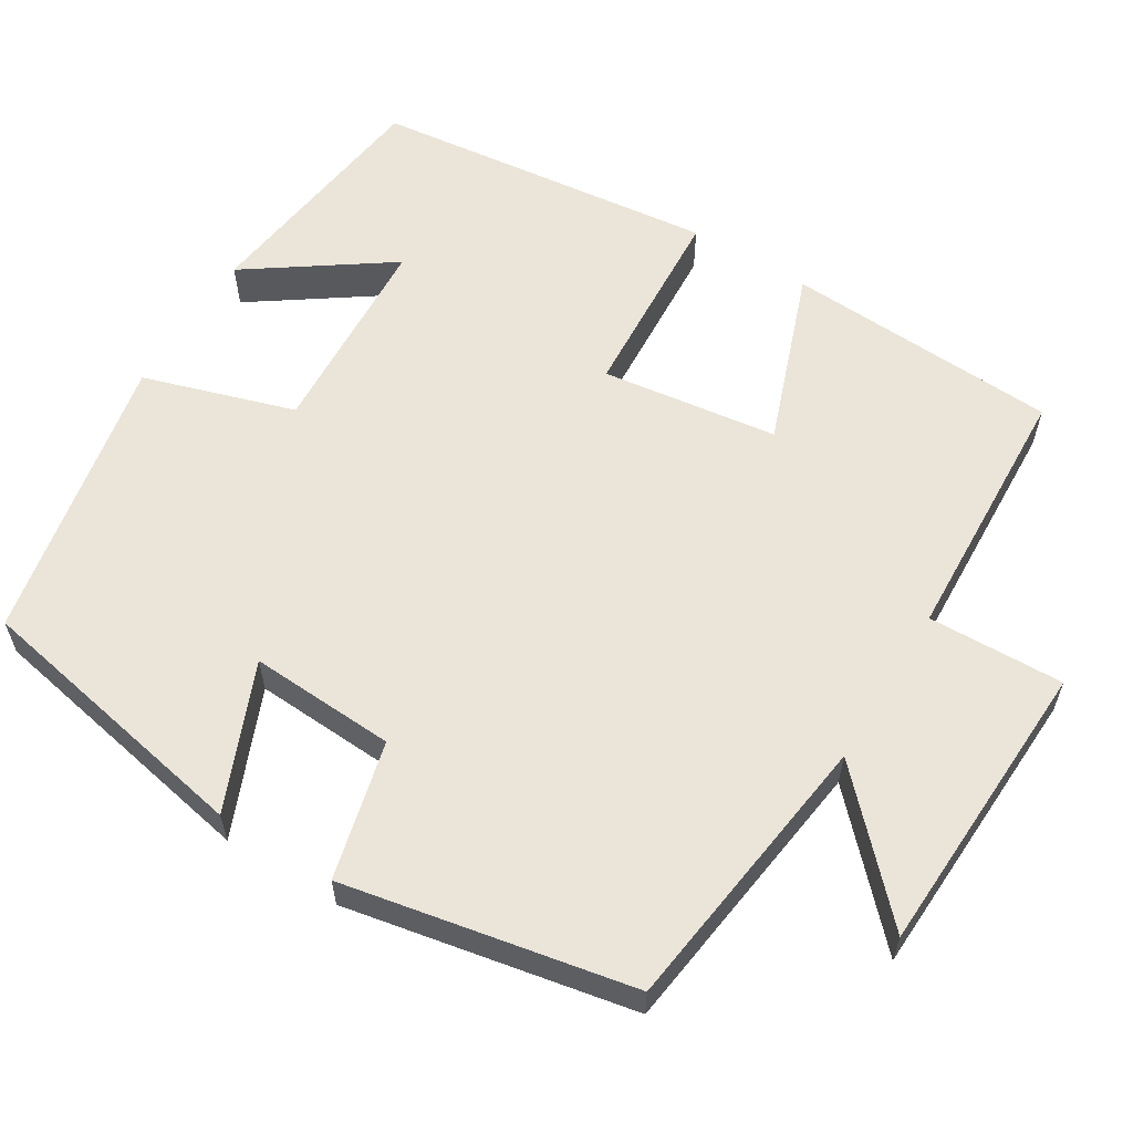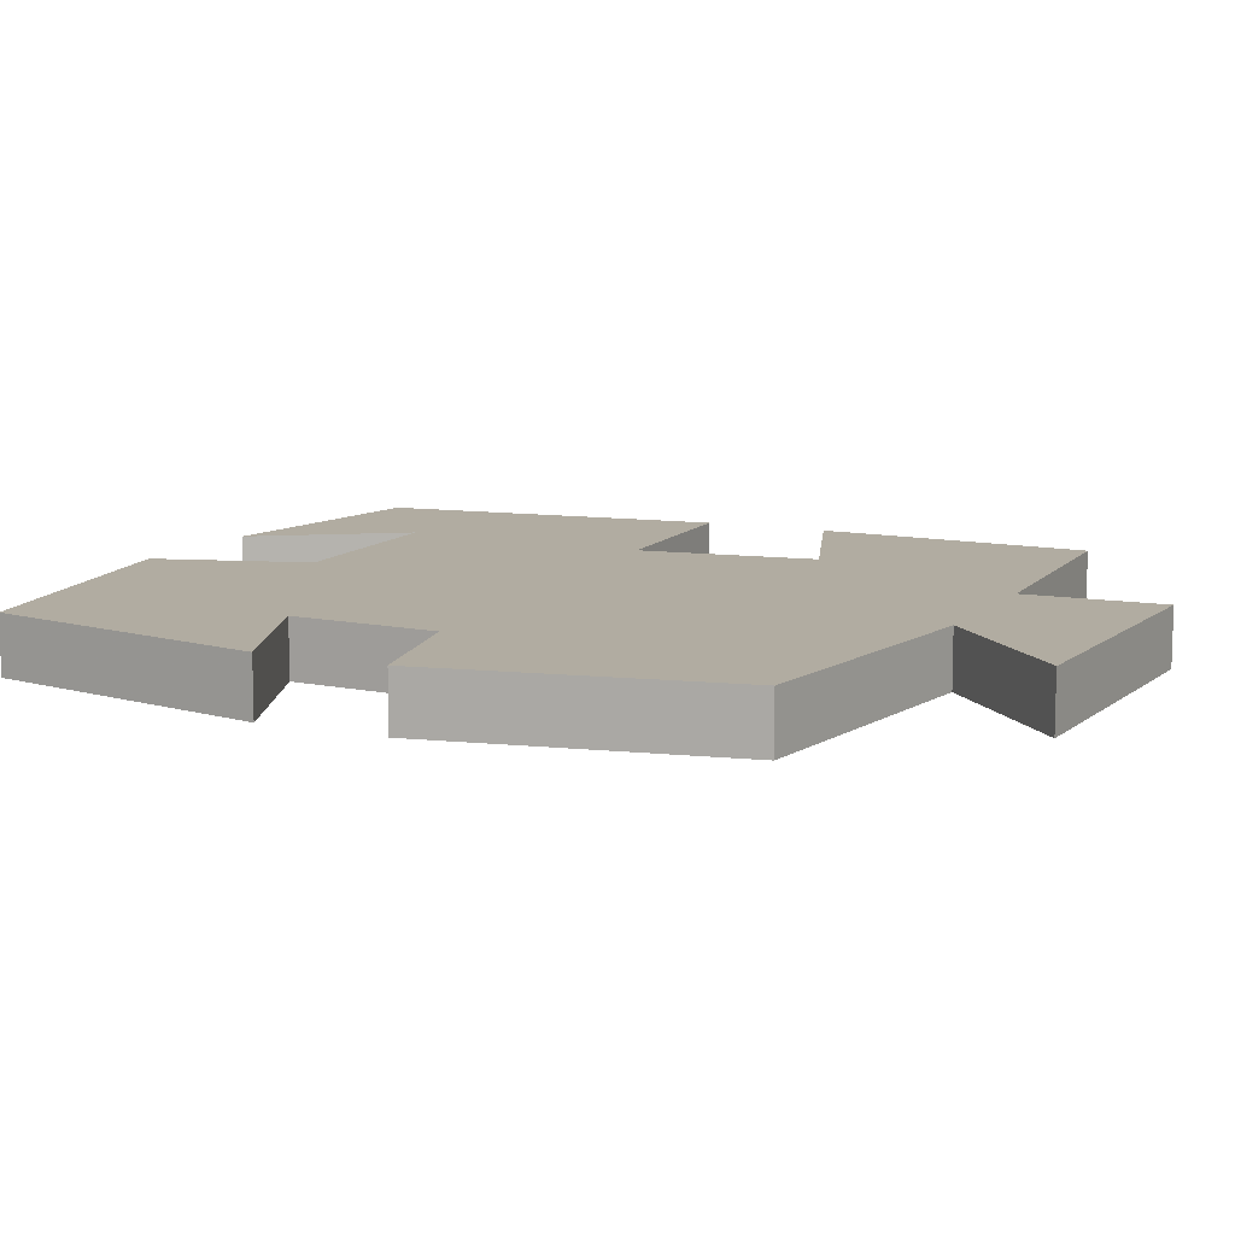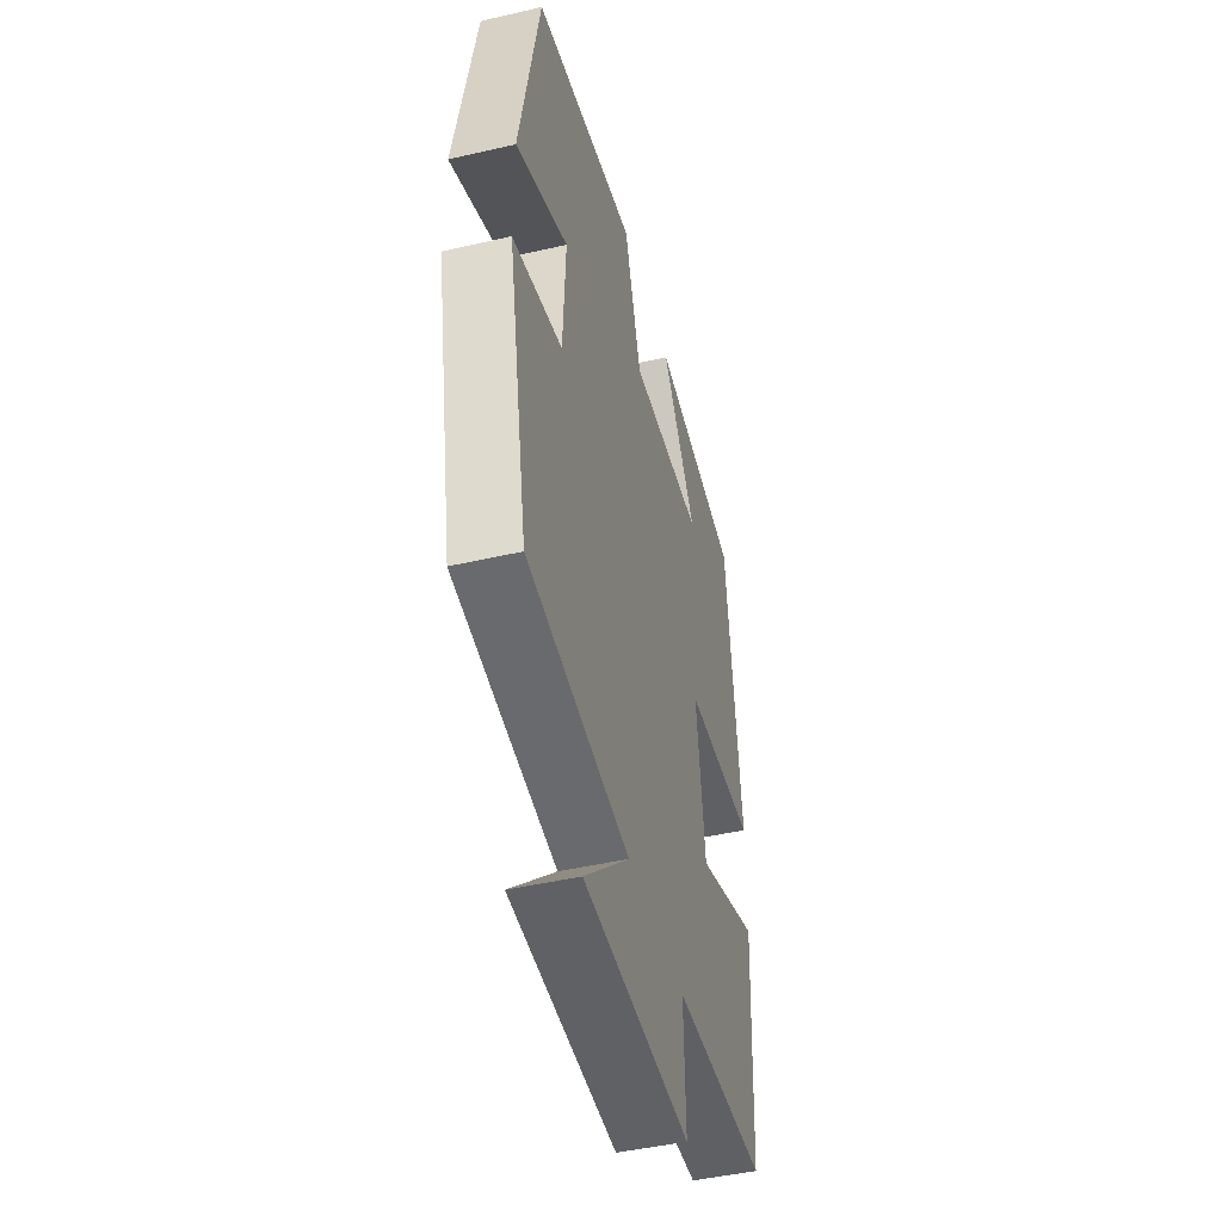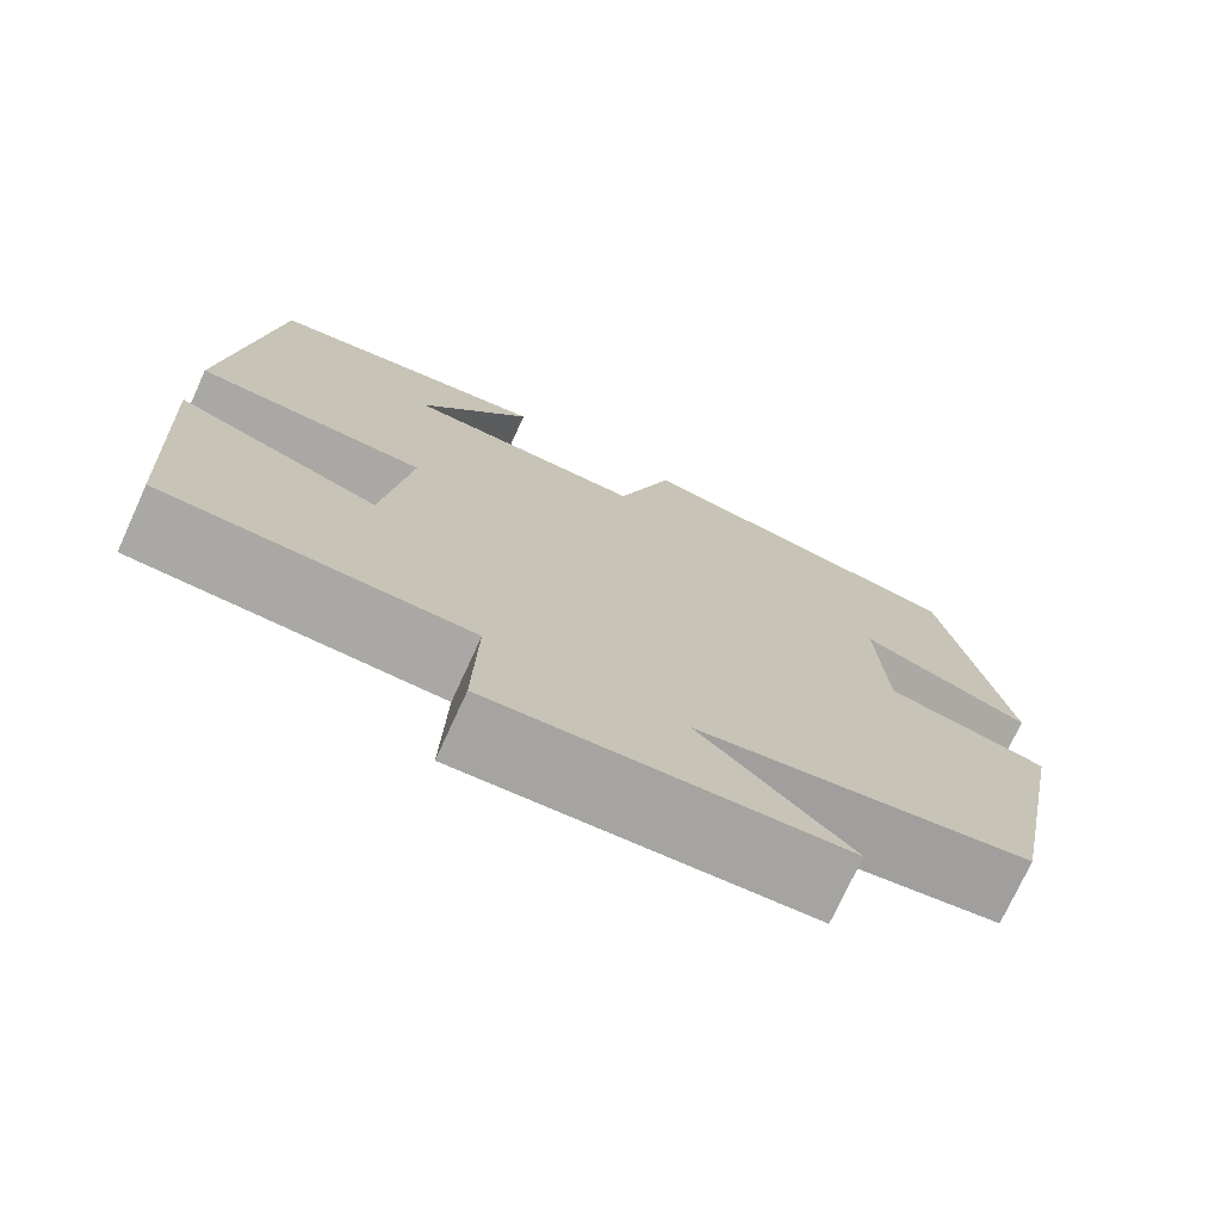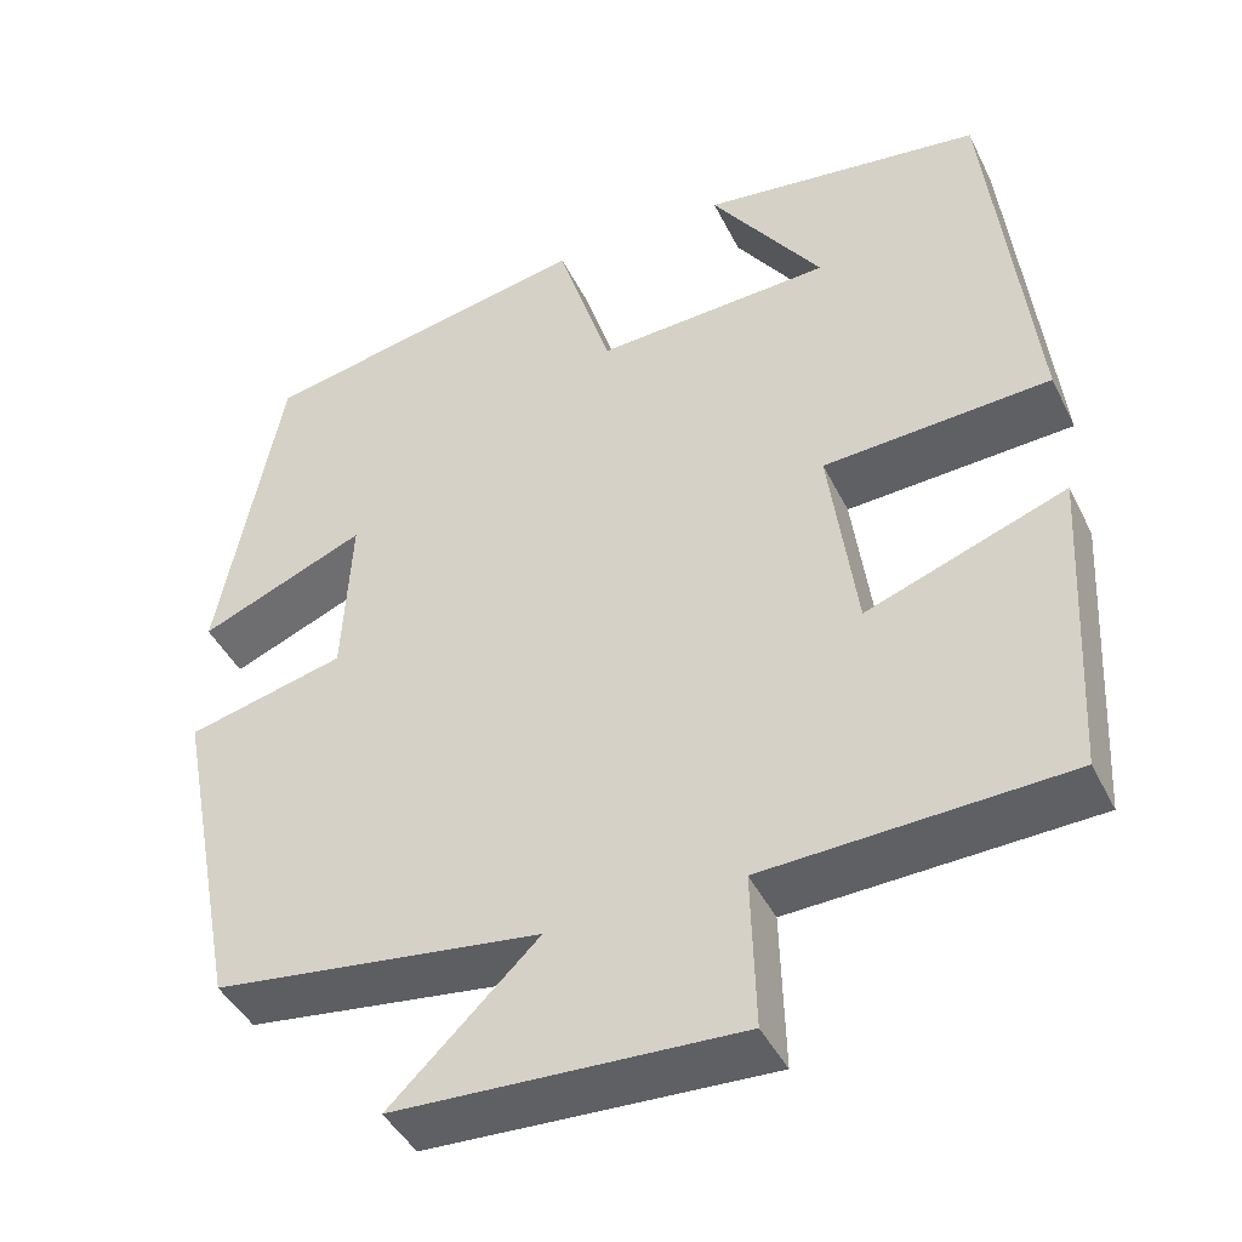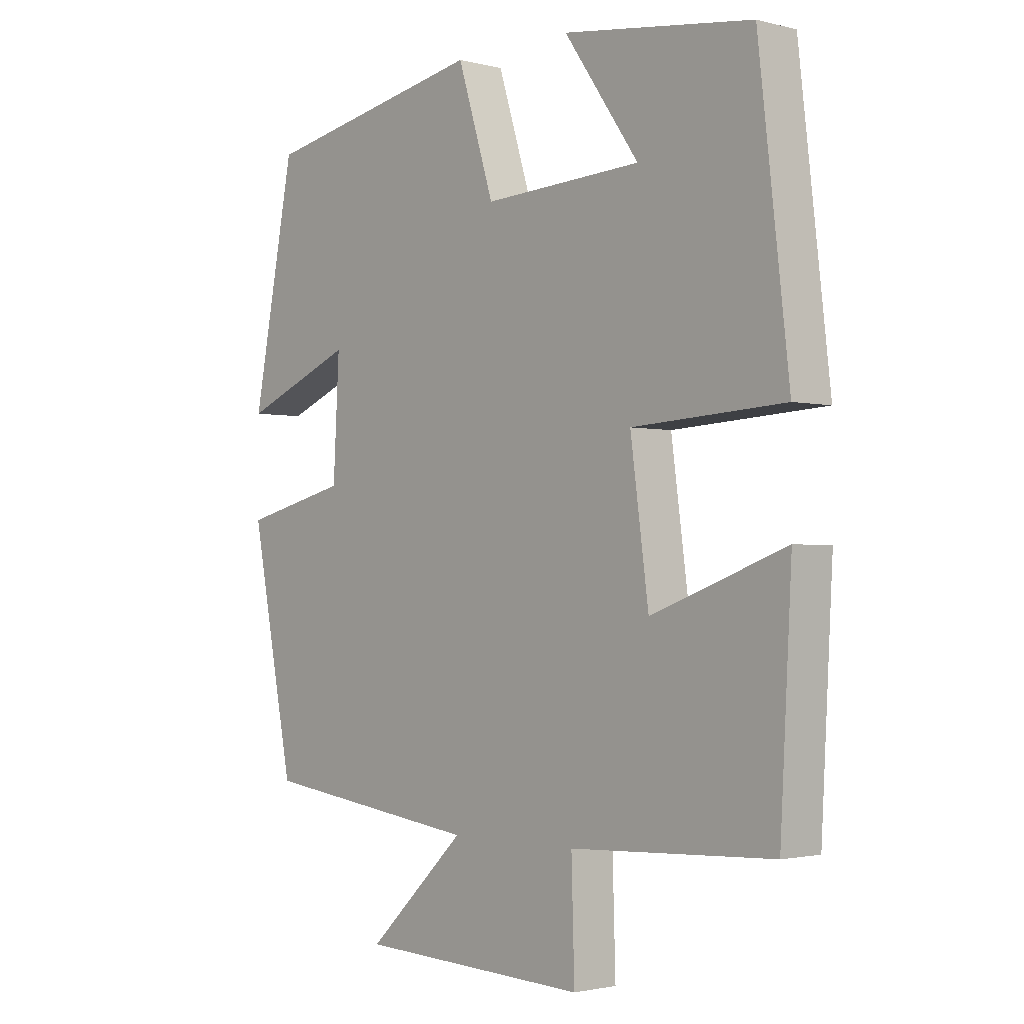
<metadata>
{"format":"obj","ext":"obj","renderer":"f3d","projection":"perspective","resolution":1024,"background":"white","views":[{"elev":59.5,"azim":121.5,"up":"+Y"},{"elev":10.2,"azim":115.7,"up":"+Y"},{"elev":-46.1,"azim":104.8,"up":"+Z"},{"elev":-74.2,"azim":-24.6,"up":"+Z"},{"elev":-43.4,"azim":-155.1,"up":"+Z"},{"elev":-2.0,"azim":-132.2,"up":"+Z"}]}
</metadata>
<code>
v 0.43 0.07 0.428
v 0.5 0.07 0.066
v 0.315 0.07 0.143
v 0.325 0.07 -0.043
v 0.5 0.07 -0.086
v 0.429 0.07 -0.452
v 0.066 0.07 -0.5
v 0.229 0.07 -0.657
v -0.151 0.07 -0.673
v -0.146 0.07 -0.5
v -0.481 0.07 -0.485
v -0.5 0.07 -0.136
v -0.278 0.07 -0.217
v -0.248 0.07 0.007
v -0.5 0.07 0.022
v -0.45 0.07 0.459
v -0.137 0.07 0.5
v -0.261 0.07 0.322
v 0.001 0.07 0.308
v 0.061 0.07 0.5
v 0.43 0 0.428
v 0.5 0 0.066
v 0.315 0 0.143
v 0.325 0 -0.043
v 0.5 0 -0.086
v 0.429 0 -0.452
v 0.066 0 -0.5
v 0.229 0 -0.657
v -0.151 0 -0.673
v -0.146 0 -0.5
v -0.481 0 -0.485
v -0.5 0 -0.136
v -0.278 0 -0.217
v -0.248 0 0.007
v -0.5 0 0.022
v -0.45 0 0.459
v -0.137 0 0.5
v -0.261 0 0.322
v 0.001 0 0.308
v 0.061 0 0.5
f 1 2 3
f 20 1 3
f 19 20 3
f 18 19 3 4
f 15 16 17 18
f 14 15 18
f 14 18 4
f 5 6 7
f 4 5 7
f 14 4 7
f 13 14 7
f 12 13 7
f 11 12 7
f 10 11 7
f 7 8 9 10
f 23 22 21
f 23 21 40
f 23 40 39
f 24 23 39 38
f 38 37 36 35
f 38 35 34
f 24 38 34
f 27 26 25
f 27 25 24
f 27 24 34
f 27 34 33
f 27 33 32
f 27 32 31
f 27 31 30
f 30 29 28 27
f 1 21 22 2
f 2 22 23 3
f 3 23 24 4
f 4 24 25 5
f 5 25 26 6
f 6 26 27 7
f 7 27 28 8
f 8 28 29 9
f 9 29 30 10
f 10 30 31 11
f 11 31 32 12
f 12 32 33 13
f 13 33 34 14
f 14 34 35 15
f 15 35 36 16
f 16 36 37 17
f 17 37 38 18
f 18 38 39 19
f 19 39 40 20
f 20 40 21 1

</code>
